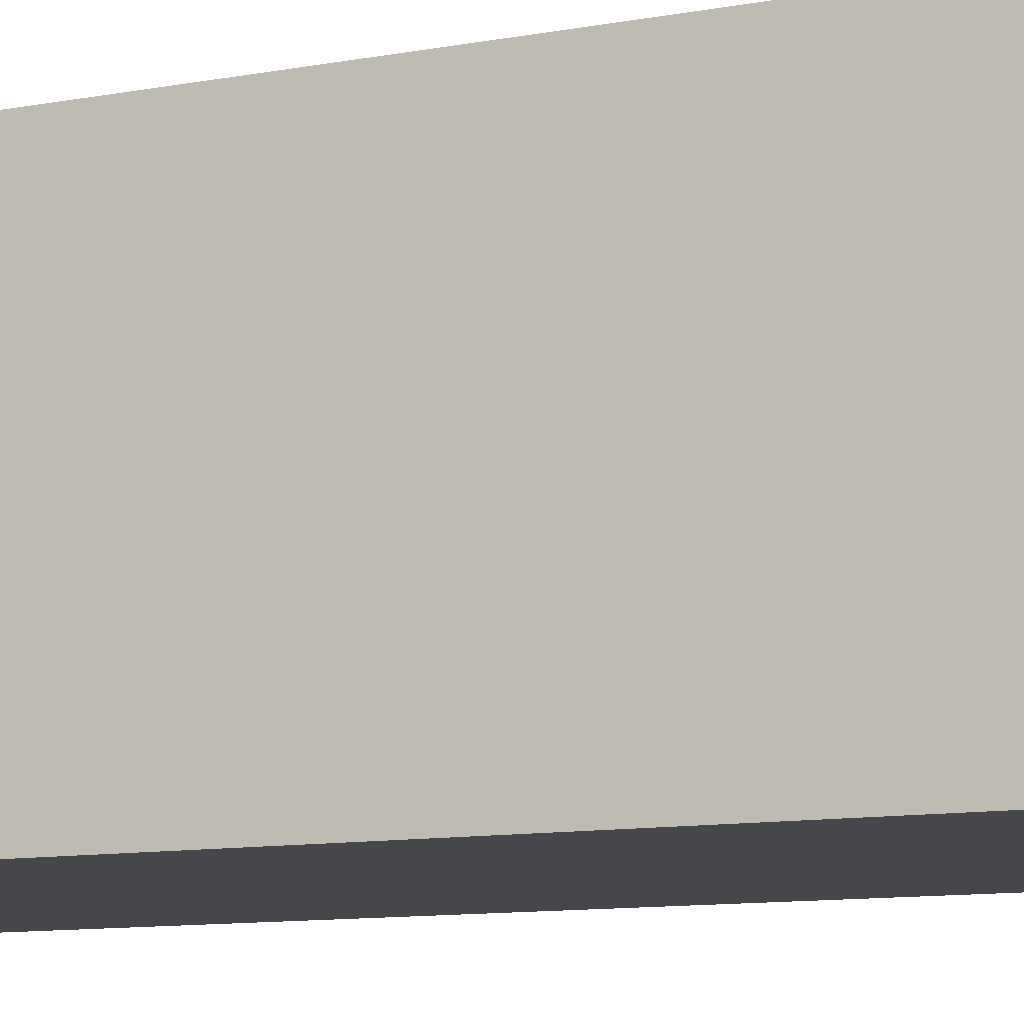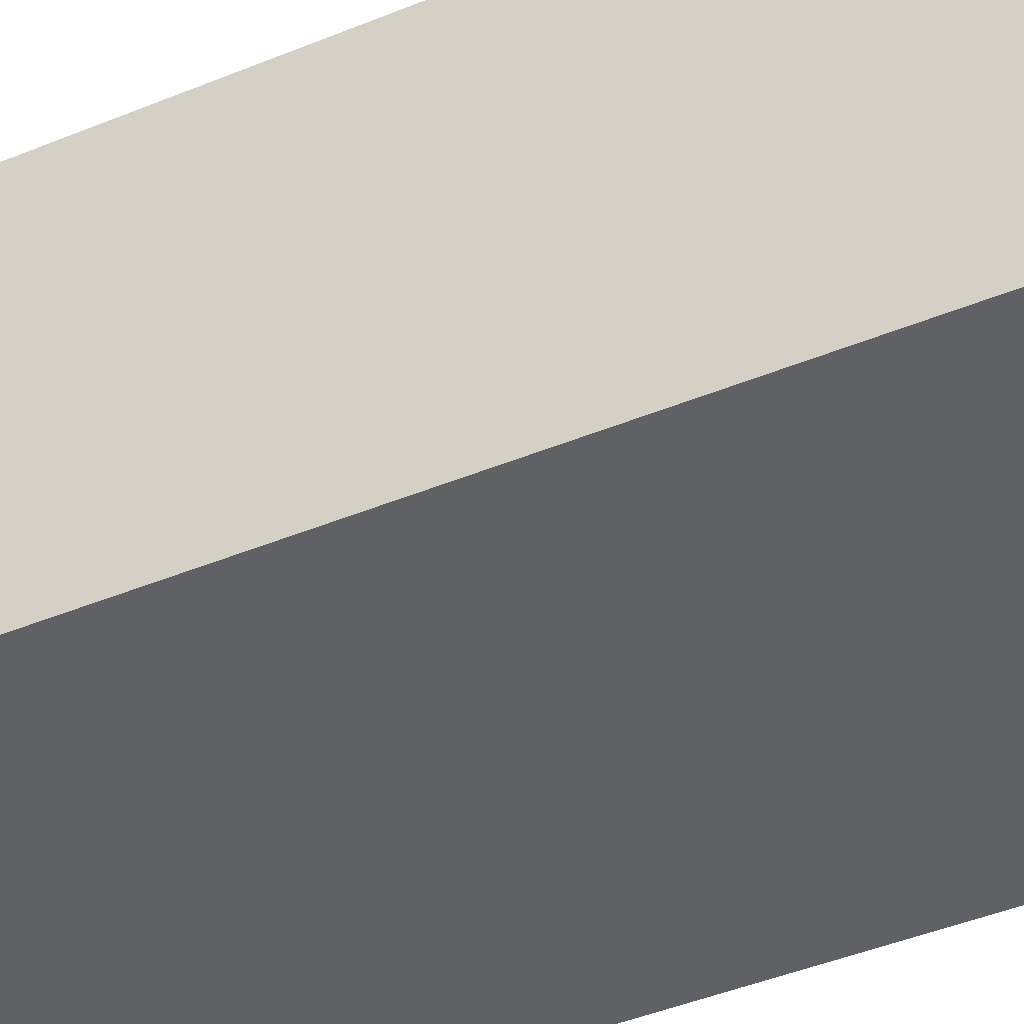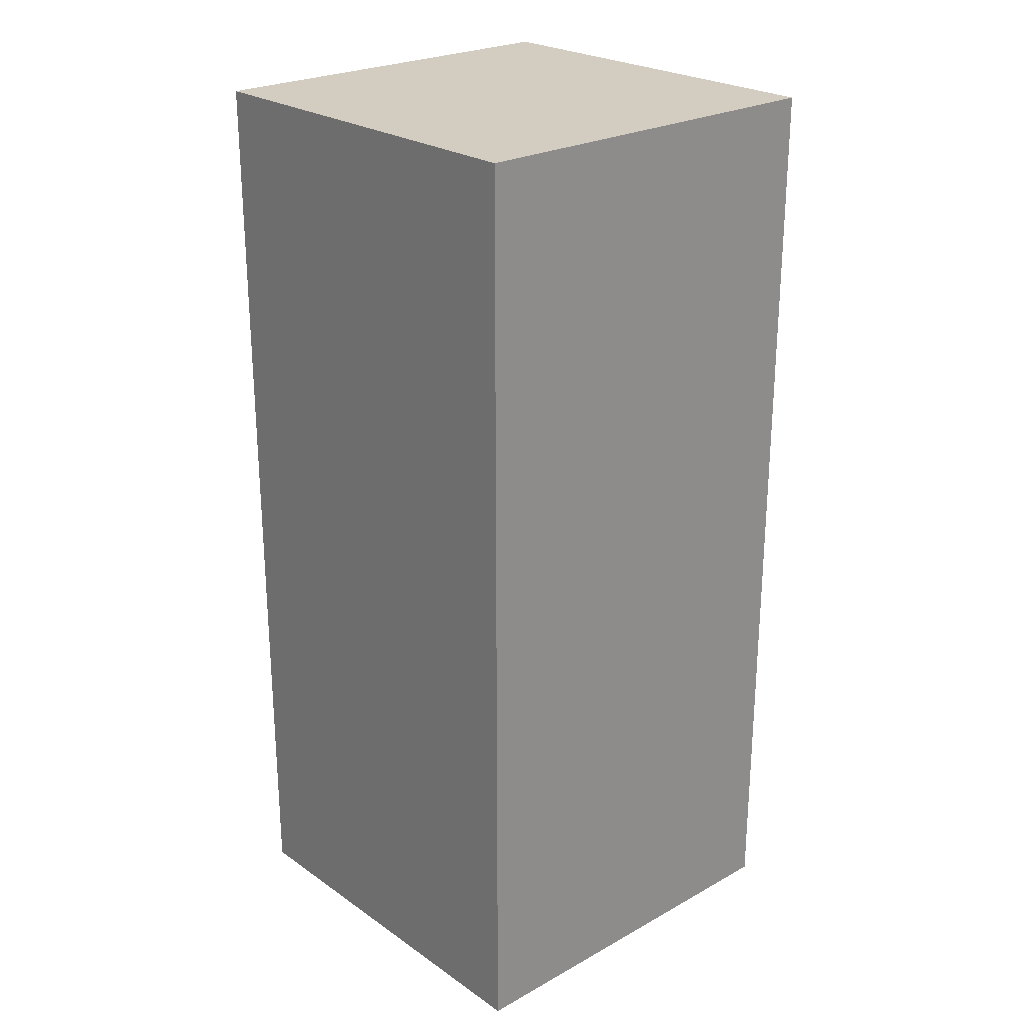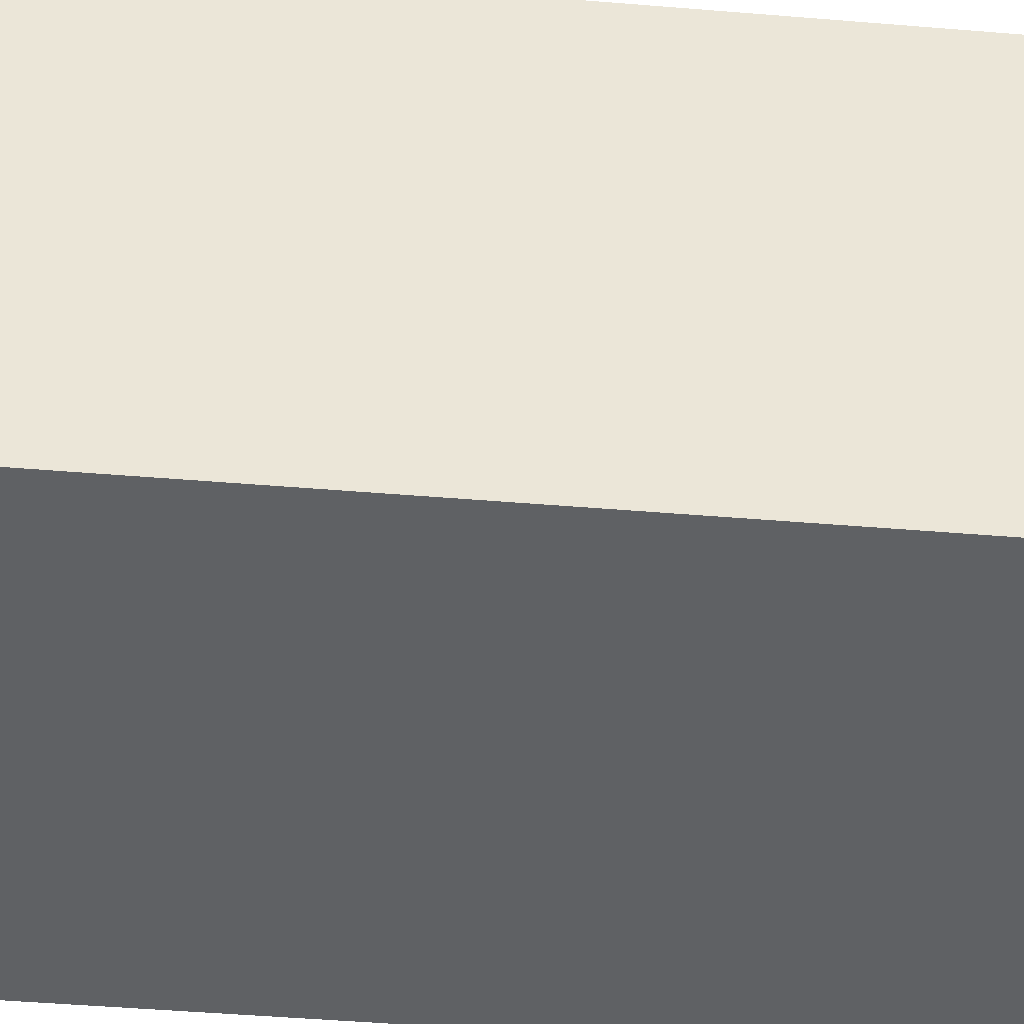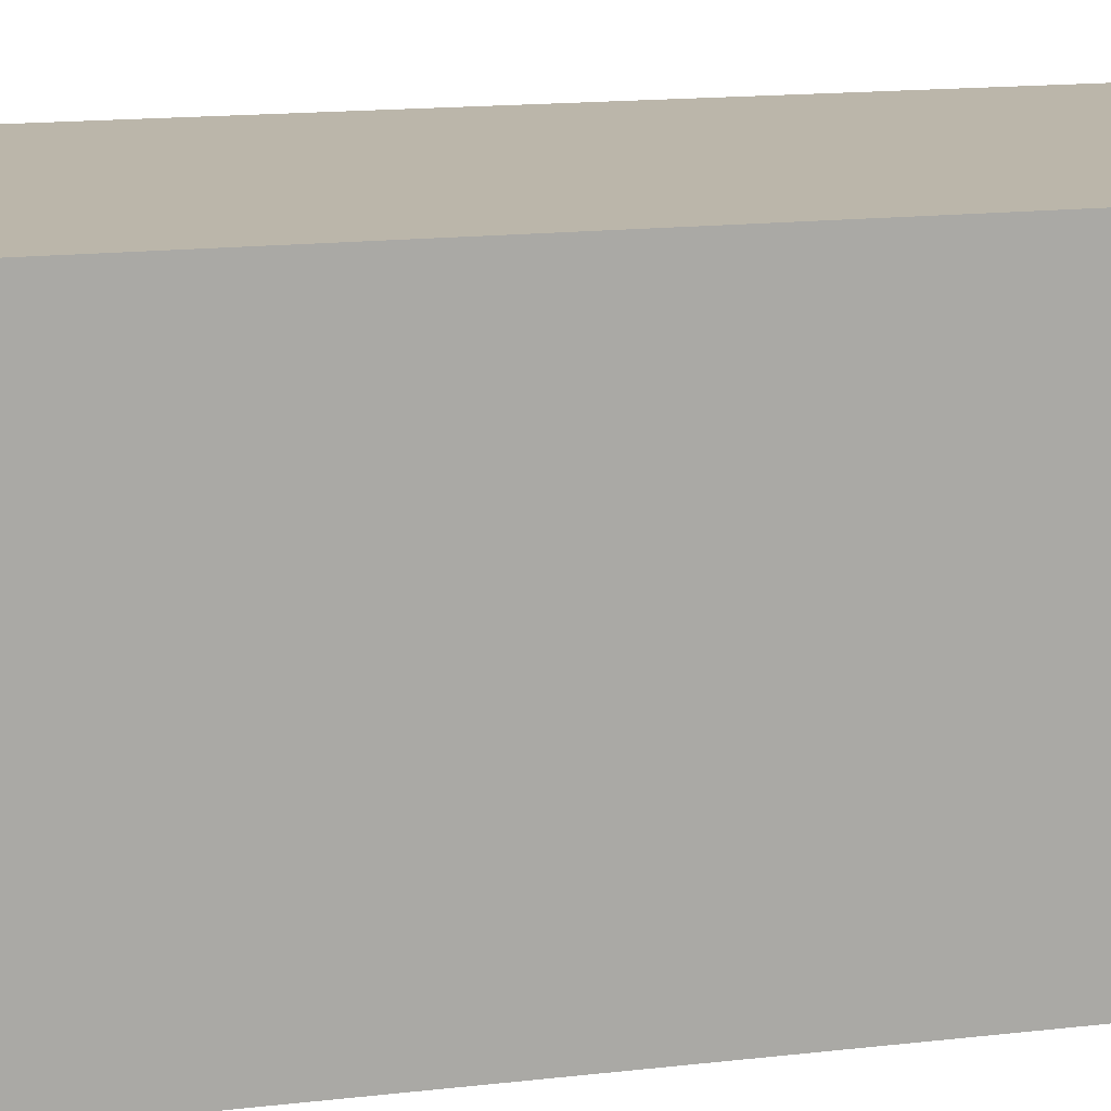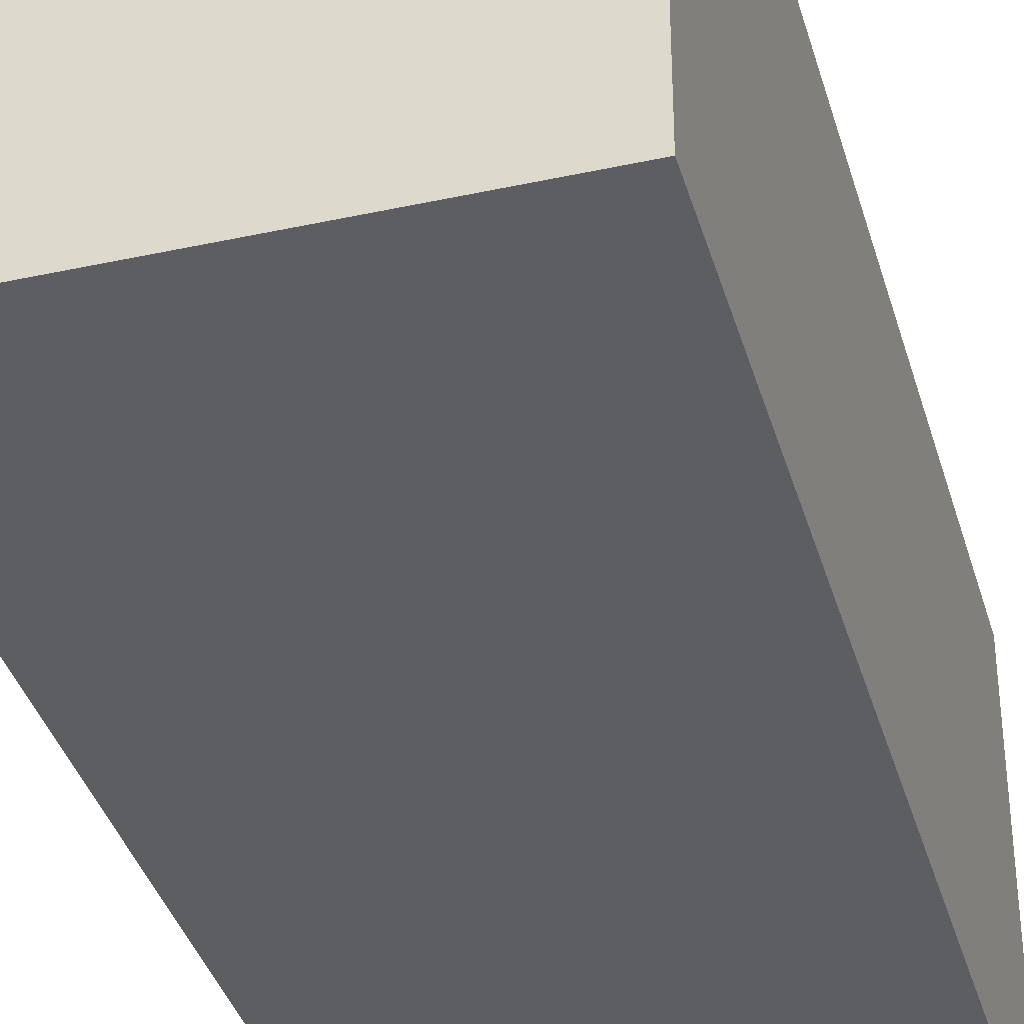
<metadata>
{"format":"obj","ext":"obj","renderer":"f3d","projection":"perspective","resolution":1024,"background":"white","views":[{"elev":-10.8,"azim":114.7,"up":"+Y"},{"elev":-46.9,"azim":114.7,"up":"+Y"},{"elev":24.6,"azim":-41.9,"up":"+Z"},{"elev":-45.8,"azim":-95.5,"up":"+Y"},{"elev":14.1,"azim":-105.0,"up":"+Y"},{"elev":-37.4,"azim":-164.4,"up":"+Y"}]}
</metadata>
<code>
g 555
v 0.01405 0.01405 -0.06558
v 0.01405 -0.01405 -0.06558
v 0.01405 -0.01405 -1.907e-08
v 0.01405 0.01405 -1.907e-08
v -0.01405 0.01405 -0.06558
v 0.01405 0.01405 -0.06558
v 0.01405 0.01405 -1.907e-08
v -0.01405 0.01405 0
v -0.01405 0.01405 0
v -0.01405 -0.01405 0
v -0.01405 -0.01405 -0.06558
v -0.01405 0.01405 -0.06558
v -0.01405 -0.01405 0
v 0.01405 -0.01405 -1.907e-08
v 0.01405 -0.01405 -0.06558
v -0.01405 -0.01405 -0.06558
v -0.01405 -0.01405 -0.06558
v 0.01405 -0.01405 -0.06558
v 0.01405 0.01405 -0.06558
v -0.01405 0.01405 -0.06558
v -0.01405 0.01405 0
v 0.01405 0.01405 -1.907e-08
v 0.01405 -0.01405 -1.907e-08
v -0.01405 -0.01405 0
g 555_0
f 3 2 1
f 4 3 1
f 7 6 5
f 8 7 5
f 11 10 9
f 12 11 9
f 15 14 13
f 16 15 13
f 19 18 17
f 20 19 17
f 23 22 21
f 24 23 21

</code>
